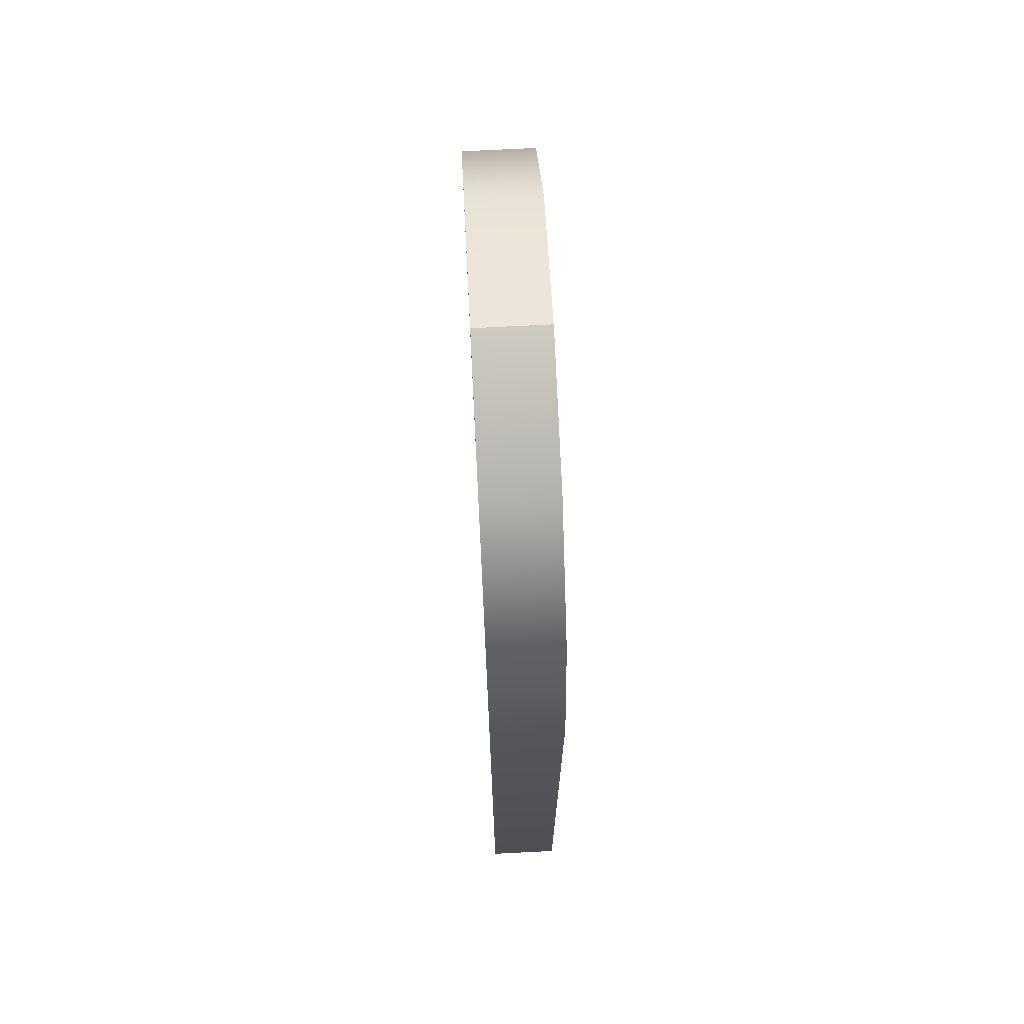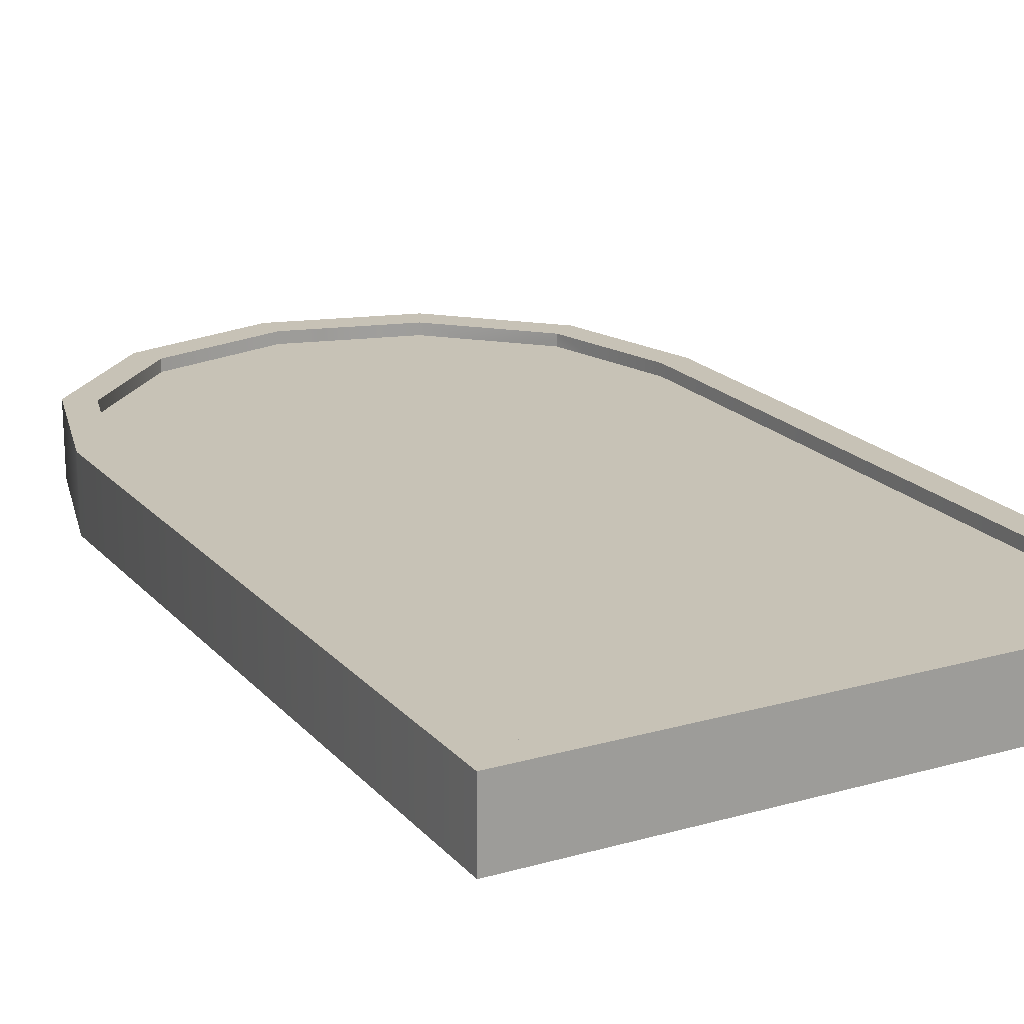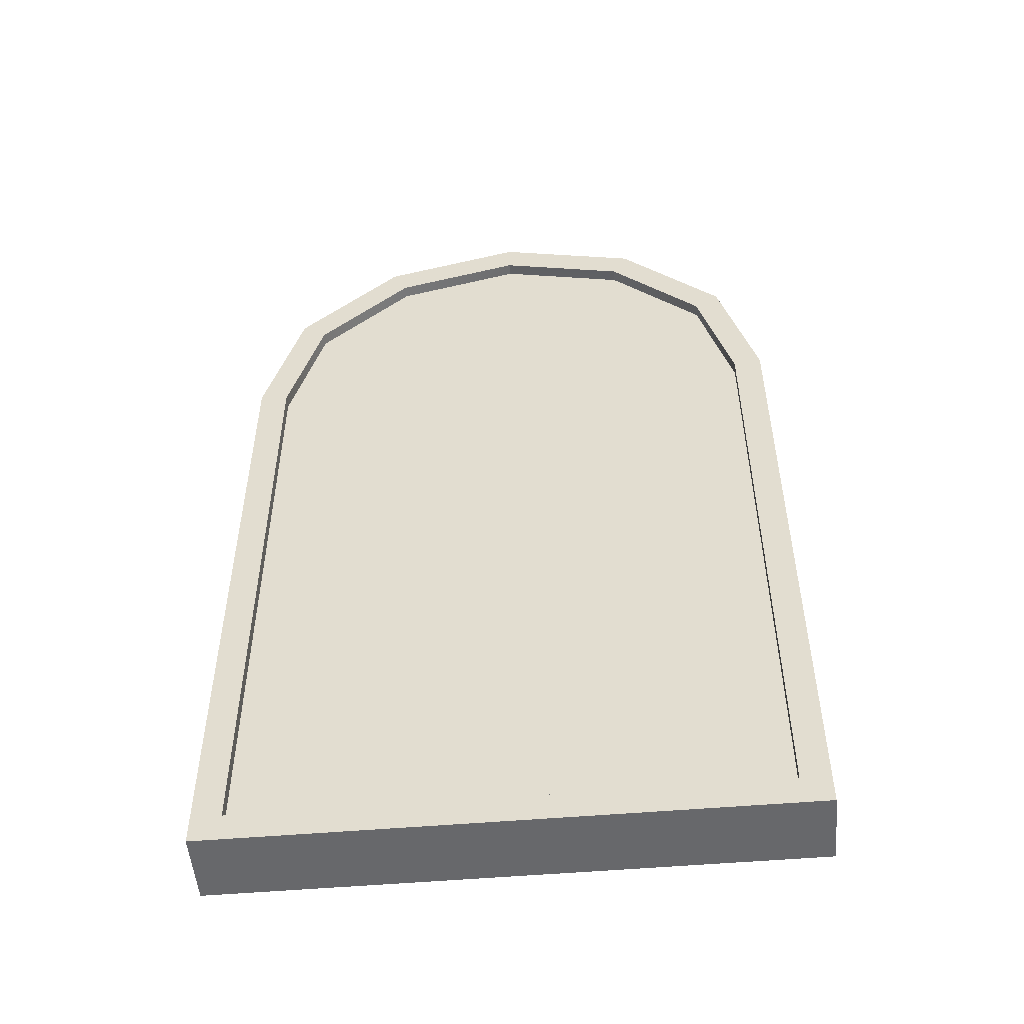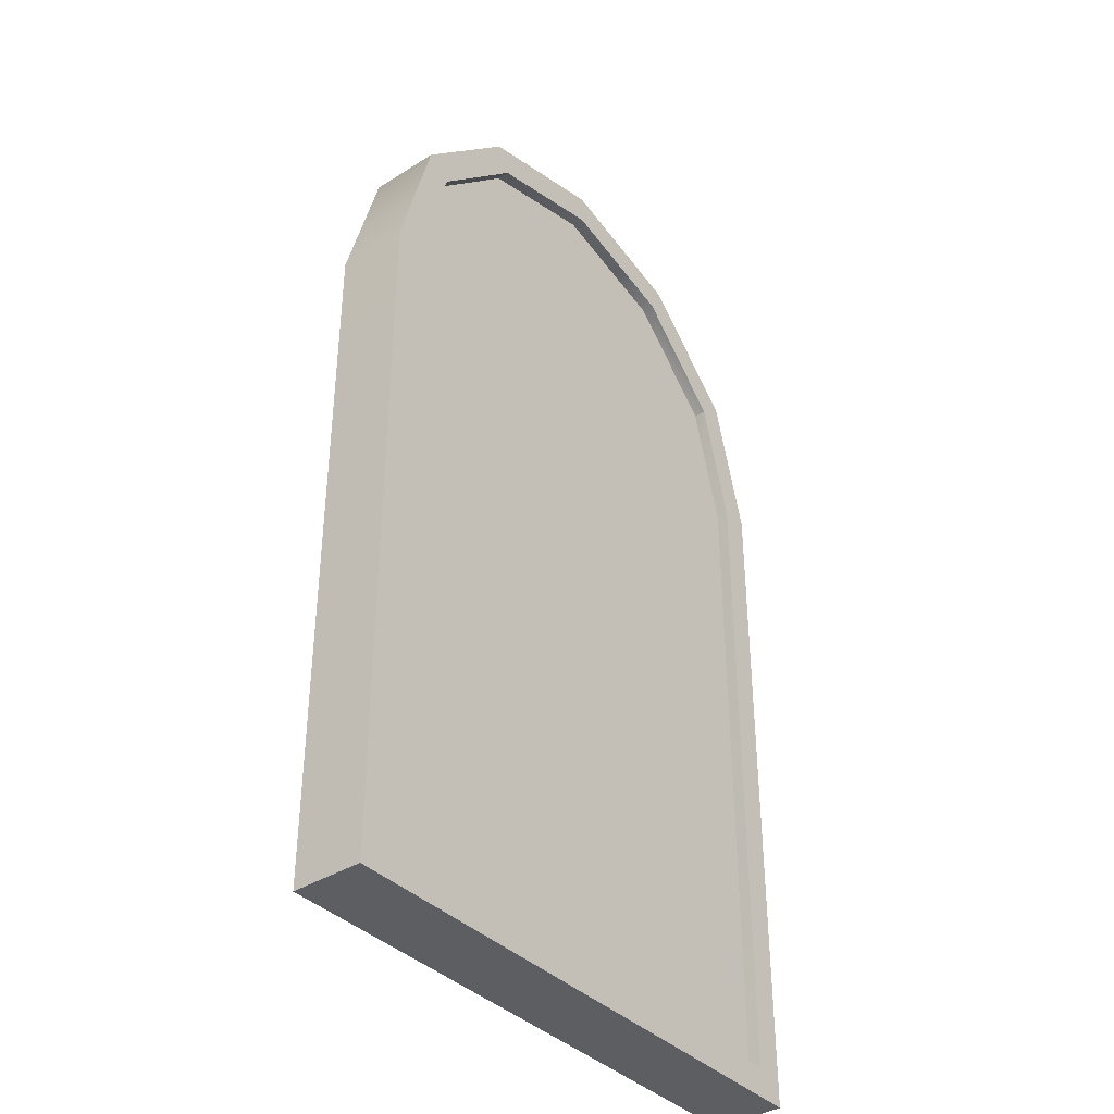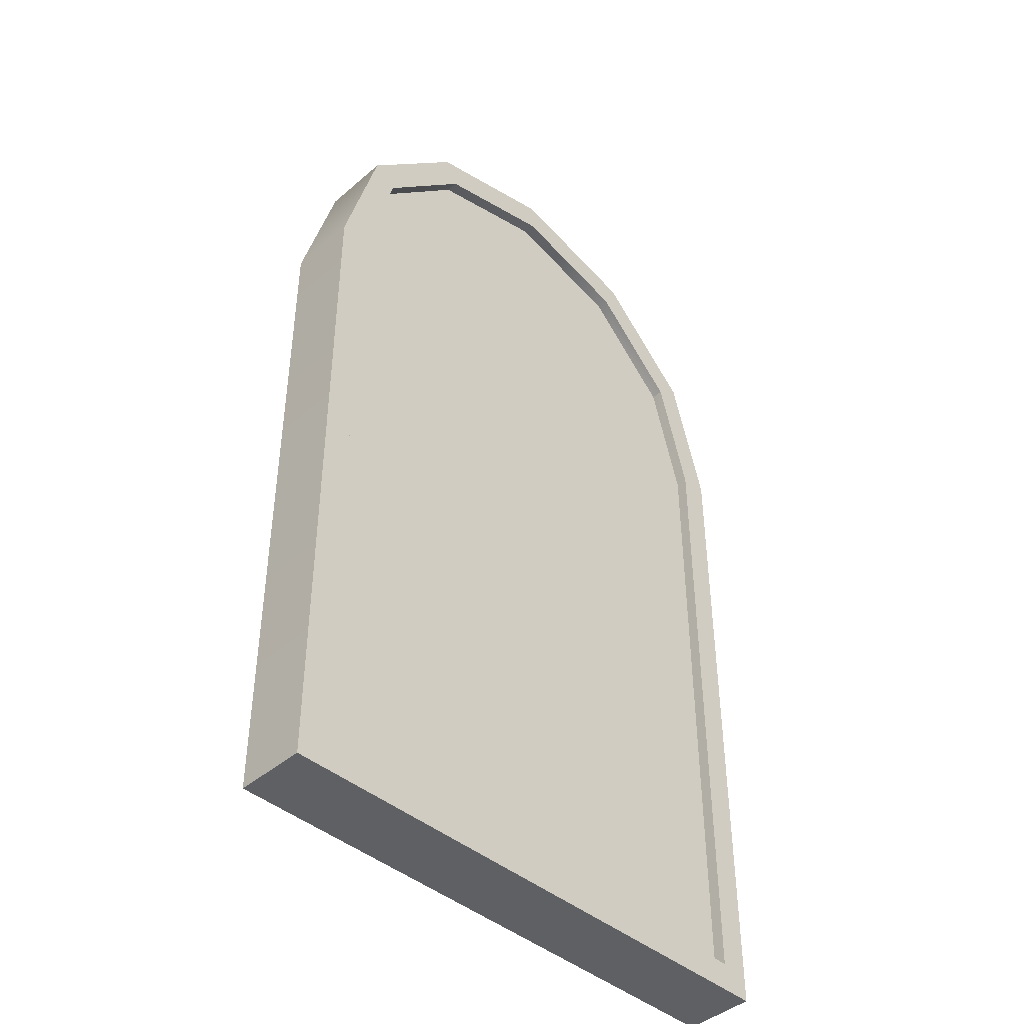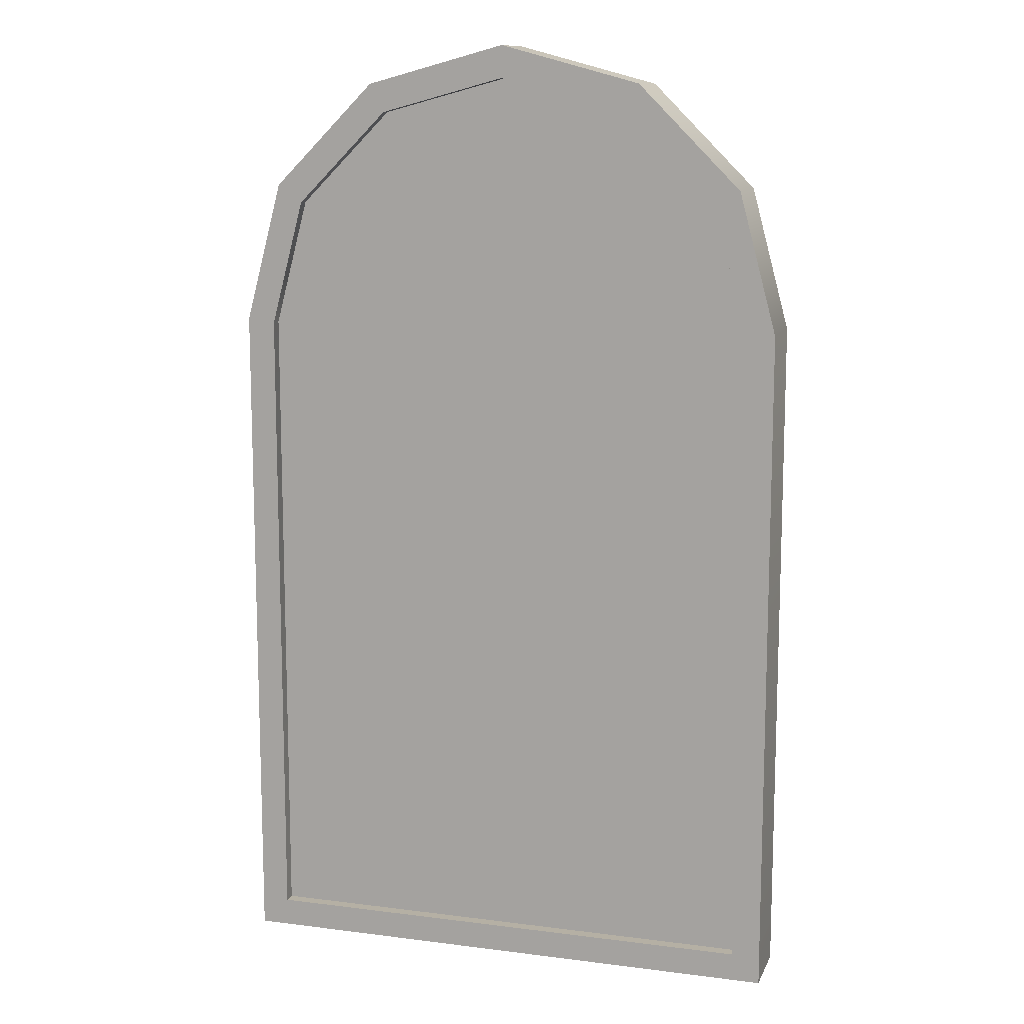
<metadata>
{"format":"obj","ext":"obj","renderer":"f3d","projection":"perspective","resolution":1024,"background":"white","views":[{"elev":71.2,"azim":-92.9,"up":"+Y"},{"elev":19.3,"azim":-28.2,"up":"+Z"},{"elev":-52.4,"azim":-174.8,"up":"+Y"},{"elev":-38.0,"azim":-51.4,"up":"+Y"},{"elev":-43.4,"azim":-44.7,"up":"+Y"},{"elev":11.6,"azim":17.1,"up":"+Y"}]}
</metadata>
<code>
o Window_Round1_Cylinder.039
v 0.4532 1.097 0.05628
v 0.4074 0.04585 0.05628
v 0.3925 1.323 0.05628
v -0.4074 0.04585 0.05628
v 0.2266 1.489 0.05628
v -0.4074 1.091 0.05628
v 0 1.55 0.05628
v -0.3528 1.294 0.05628
v -0.2266 1.489 0.05628
v -0.2037 1.444 0.05628
v -0.3925 1.323 0.05628
v 0 1.498 0.05628
v -0.4532 1.097 0.05628
v 0.2037 1.444 0.05628
v 0.4532 -0 0.05628
v 0.3528 1.294 0.05628
v -0.4532 -0 0.05628
v 0.4074 1.091 0.05628
v 0.4532 1.097 -0.05628
v 0.4074 0.04585 -0.05628
v 0.3925 1.323 -0.05628
v -0.4074 0.04585 -0.05628
v 0.2266 1.489 -0.05628
v -0.4074 1.091 -0.05628
v 0 1.55 -0.05628
v -0.3528 1.294 -0.05628
v -0.2266 1.489 -0.05628
v -0.2037 1.444 -0.05628
v -0.3925 1.323 -0.05628
v 0 1.498 -0.05628
v -0.4532 1.097 -0.05628
v 0.2037 1.444 -0.05628
v 0.4532 -0 -0.05628
v 0.3528 1.294 -0.05628
v -0.4532 -0 -0.05628
v 0.4074 1.091 -0.05628
v 0.4532 1.097 -0
v 0.3925 1.323 -0
v 0.2266 1.489 -0
v 0 1.55 -0
v -0.2266 1.489 -0
v -0.3925 1.323 -0
v -0.4532 1.097 -0
v 0.4532 -0 0
v -0.4532 -0 0
v 0.4074 0.04585 0
v -0.4074 0.04585 0
v 0.4074 1.091 0
v -0.4074 1.091 0
v -0.3528 1.294 -0
v -0.2037 1.444 -0
v 0 1.498 -0
v 0.2037 1.444 -0
v 0.3528 1.294 -0
v 0.4174 0.02175 0.03688
v -0.4174 0.02175 0.03688
v -0.4174 1.092 0.03688
v -0.3615 1.301 0.03688
v -0.2087 1.454 0.03688
v 0 1.51 0.03688
v 0.2087 1.454 0.03688
v 0.3615 1.301 0.03688
v 0.4174 1.092 0.03688
v 0.4174 0.02175 -0.03688
v -0.4174 0.02175 -0.03688
v -0.4174 1.092 -0.03688
v -0.3615 1.301 -0.03688
v -0.2087 1.454 -0.03688
v 0 1.51 -0.03688
v 0.2087 1.454 -0.03688
v 0.3615 1.301 -0.03688
v 0.4174 1.092 -0.03688
f 1 16 18
f 13 4 6
f 3 14 16
f 1 2 15
f 5 12 14
f 9 12 7
f 37 15 44
f 11 10 9
f 13 8 11
f 15 4 17
f 17 44 15
f 12 53 14
f 43 17 13
f 42 13 11
f 41 11 9
f 40 9 7
f 39 7 5
f 38 5 3
f 37 3 1
f 6 50 8
f 2 47 4
f 14 54 16
f 8 51 10
f 18 46 2
f 16 48 18
f 10 52 12
f 4 49 6
f 19 34 21
f 31 22 35
f 21 32 23
f 20 19 33
f 23 30 25
f 30 27 25
f 44 19 37
f 28 29 27
f 26 31 29
f 22 33 35
f 44 35 33
f 53 30 32
f 35 43 31
f 31 42 29
f 29 41 27
f 27 40 25
f 25 39 23
f 23 38 21
f 21 37 19
f 50 24 26
f 47 20 22
f 54 32 34
f 51 26 28
f 46 36 20
f 48 34 36
f 52 28 30
f 49 22 24
f 1 3 16
f 13 17 4
f 3 5 14
f 1 18 2
f 5 7 12
f 9 10 12
f 37 1 15
f 11 8 10
f 13 6 8
f 15 2 4
f 17 45 44
f 12 52 53
f 43 45 17
f 42 43 13
f 41 42 11
f 40 41 9
f 39 40 7
f 38 39 5
f 37 38 3
f 6 49 50
f 2 46 47
f 14 53 54
f 8 50 51
f 18 48 46
f 16 54 48
f 10 51 52
f 4 47 49
f 19 36 34
f 31 24 22
f 21 34 32
f 20 36 19
f 23 32 30
f 30 28 27
f 44 33 19
f 28 26 29
f 26 24 31
f 22 20 33
f 44 45 35
f 53 52 30
f 35 45 43
f 31 43 42
f 29 42 41
f 27 41 40
f 25 40 39
f 23 39 38
f 21 38 37
f 50 49 24
f 47 46 20
f 54 53 32
f 51 50 26
f 46 48 36
f 48 54 34
f 52 51 28
f 49 47 22
f 63 59 57
f 67 69 71
f 56 55 63
f 63 62 61
f 61 60 59
f 59 58 57
f 57 56 63
f 63 61 59
f 72 64 65
f 65 66 72
f 66 67 71
f 67 68 69
f 69 70 71
f 71 72 66

</code>
